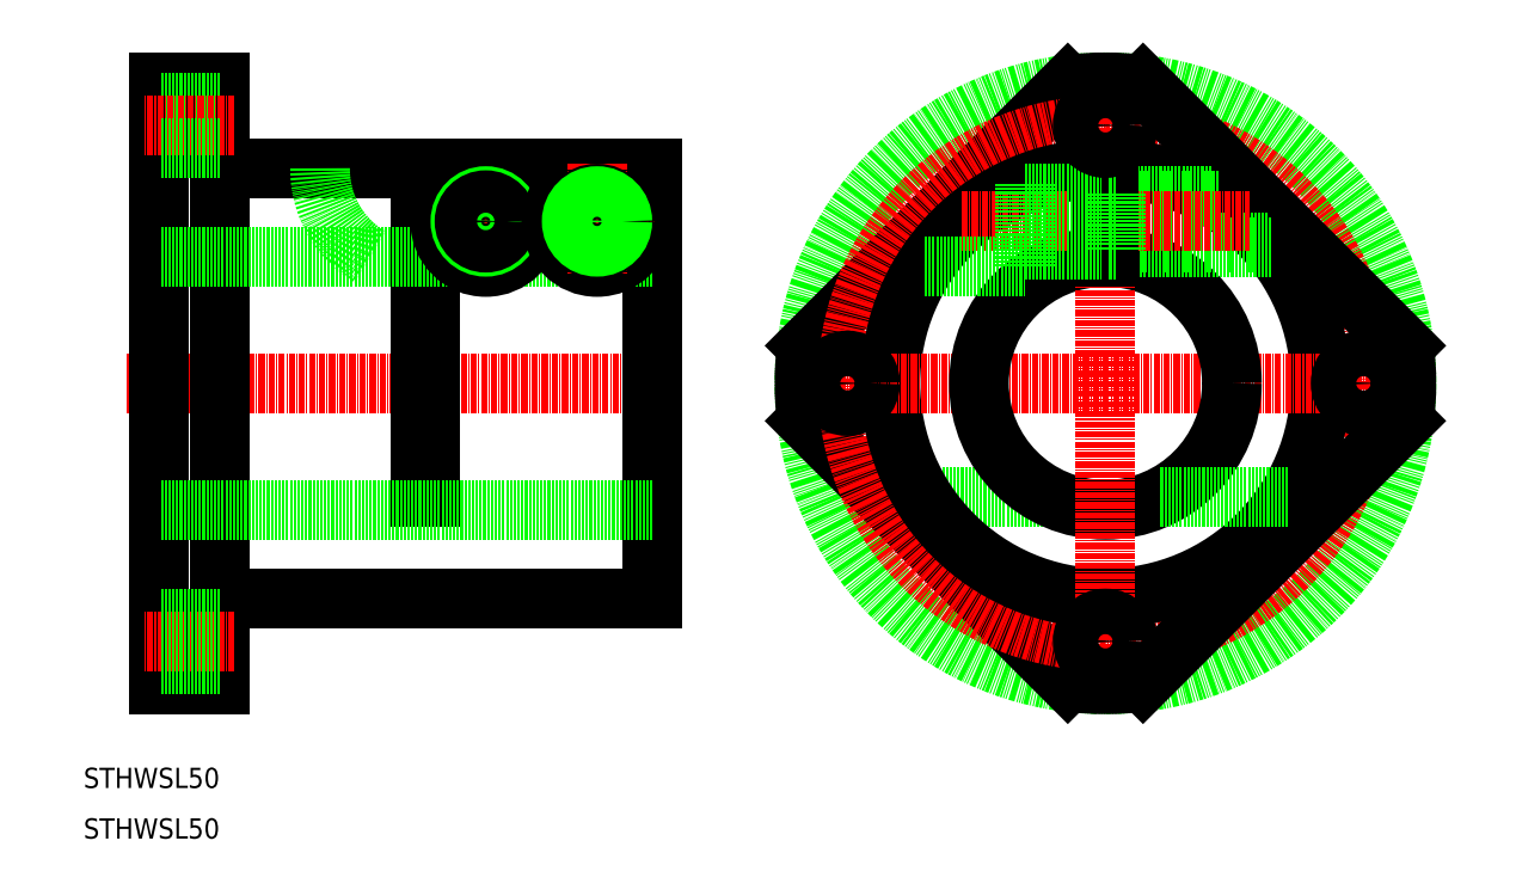
<metadata>
{"format":"dxf","ext":"dxf","renderer":"ezdxf+matplotlib","layout":"modelspace","background":"white","min_lineweight":24,"dpi":150}
</metadata>
<code>
0
SECTION
2
ENTITIES
0
LINE
8
CENTER
10
18.54
20
100
30
0
11
127.8
21
100
31
0
0
LINE
8
0
10
25
20
159.5
30
0
11
25
21
40.5
31
0
0
LINE
8
0
10
122.5
20
142.5
30
0
11
122.5
21
57.5
31
0
0
LINE
8
0
10
37
20
159.5
30
0
11
37
21
40.5
31
0
0
LINE
8
0
10
25
20
40.5
30
0
11
37
21
40.5
31
0
0
LINE
8
0
10
25
20
159.5
30
0
11
37
21
159.5
31
0
0
LINE
8
0
10
37
20
142.5
30
0
11
76.5
21
142.5
31
0
0
LINE
8
0
10
37
20
57.5
30
0
11
122.5
21
57.5
31
0
0
LINE
8
0
10
78.5
20
142.5
30
0
11
78.5
21
77.5
31
0
0
LINE
8
0
10
76.5
20
77.5
30
0
11
78.5
21
77.5
31
0
0
LINE
8
0
10
76.5
20
142.5
30
0
11
76.5
21
77.5
31
0
0
LINE
8
0
10
78.5
20
142.5
30
0
11
122.5
21
142.5
31
0
0
LINE
8
0
10
122.5
20
75
30
0
11
25
21
75
31
0
0
LINE
8
0
10
122.5
20
125
30
0
11
25
21
125
31
0
0
LINE
8
CENTER
10
39.8
20
49
30
0
11
21.85
21
49
31
0
0
LINE
8
0
10
37
20
155.5
30
0
11
25
21
155.5
31
0
0
LINE
8
CENTER
10
89.5
20
143.5
30
0
11
89.5
21
121.5
31
0
0
LINE
8
CENTER
10
78.5
20
132
30
0
11
122.5
21
132
31
0
0
CIRCLE
8
0
10
89.5
20
132
30
0
40
9
0
CIRCLE
8
0
10
89.5
20
132
30
0
40
5.5
0
CIRCLE
8
0
10
89.5
20
132
30
0
40
5
0
CIRCLE
8
0
10
89.5
20
132
30
0
40
4.19
0
TEXT
8
0
10
10
20
20
30
0
40
4
1
STHWSL50
0
LINE
8
CENTER
10
39.8
20
151
30
0
11
21.85
21
151
31
0
0
TEXT
8
0
10
10
20
10
30
0
40
4
1
STHWSL50
0
LINE
8
0
10
37
20
146.5
30
0
11
25
21
146.5
31
0
0
LINE
8
0
10
37
20
53.5
30
0
11
25
21
53.5
31
0
0
LINE
8
0
10
37
20
44.5
30
0
11
25
21
44.5
31
0
0
CIRCLE
8
0
10
111.5
20
132
30
0
40
9
0
LINE
8
CENTER
10
111.5
20
143.5
30
0
11
111.5
21
121.5
31
0
0
CIRCLE
8
0
10
111.5
20
132
30
0
40
5.5
0
CIRCLE
8
0
10
111.5
20
132
30
0
40
4.19
0
CIRCLE
8
0
10
111.5
20
132
30
0
40
5
0
CIRCLE
8
0
10
212
20
100
30
0
40
59.5
0
LINE
8
0
10
153
20
107.4
30
0
11
204.6
21
159
31
0
0
LINE
8
0
10
204.6
20
40.97
30
0
11
153
21
92.57
31
0
0
LINE
8
0
10
175.9
20
77.5
30
0
11
201.1
21
77.5
31
0
0
CIRCLE
8
CENTER
10
212
20
100
30
0
40
51
0
CIRCLE
8
0
10
212
20
100
30
0
40
42.5
0
LINE
8
CENTER
10
147.5
20
100
30
0
11
276.5
21
100
31
0
0
ARC
8
0
10
212
20
100
30
0
40
59.5
50
172.8
51
187.2
0
CIRCLE
8
0
10
161
20
100
30
0
40
4.5
0
CIRCLE
8
0
10
212
20
100
30
0
40
25
0
ARC
8
0
10
212
20
100
30
0
40
59.5
50
352.8
51
7.178
0
LINE
8
CENTER
10
212
20
164.5
30
0
11
212
21
35.5
31
0
0
LINE
8
0
10
219.4
20
40.97
30
0
11
271
21
92.57
31
0
0
ARC
8
0
10
212
20
100
30
0
40
59.5
50
262.8
51
277.2
0
CIRCLE
8
0
10
212
20
49
30
0
40
4.5
0
LINE
8
0
10
222.9
20
77.5
30
0
11
248.1
21
77.5
31
0
0
CIRCLE
8
0
10
263
20
100
30
0
40
4.5
0
LINE
8
0
10
271
20
107.4
30
0
11
219.4
21
159
31
0
0
LINE
8
0
10
244.8
20
127
30
0
11
214
21
127
31
0
0
LINE
8
0
10
244.1
20
127.8
30
0
11
214
21
127.8
31
0
0
LINE
8
0
10
232.9
20
137
30
0
11
214
21
137
31
0
0
LINE
8
0
10
234.3
20
136.2
30
0
11
214
21
136.2
31
0
0
LINE
8
CENTER
10
183.6
20
132
30
0
11
240.4
21
132
31
0
0
LINE
8
0
10
211.2
20
142.5
30
0
11
211.2
21
125
31
0
0
LINE
8
0
10
212.7
20
142.5
30
0
11
212.7
21
125
31
0
0
LINE
8
0
10
196
20
139.4
30
0
11
196
21
123
31
0
0
LINE
8
0
10
196
20
137.5
30
0
11
211.2
21
137.5
31
0
0
LINE
8
0
10
196
20
126.5
30
0
11
211.2
21
126.5
31
0
0
LINE
8
0
10
176.3
20
123
30
0
11
196
21
123
31
0
0
LINE
8
0
10
214
20
137.5
30
0
11
214
21
126.5
31
0
0
LINE
8
0
10
212.7
20
126.5
30
0
11
214
21
126.5
31
0
0
LINE
8
0
10
212.7
20
137.5
30
0
11
214
21
137.5
31
0
0
CIRCLE
8
0
10
212
20
151
30
0
40
4.5
0
ARC
8
0
10
212
20
100
30
0
40
59.5
50
82.82
51
97.18
0
ARC
8
0
10
76.77
20
142.3
30
0
40
20.02
50
179.3
51
239.5
0
ENDSEC
0
EOF

</code>
